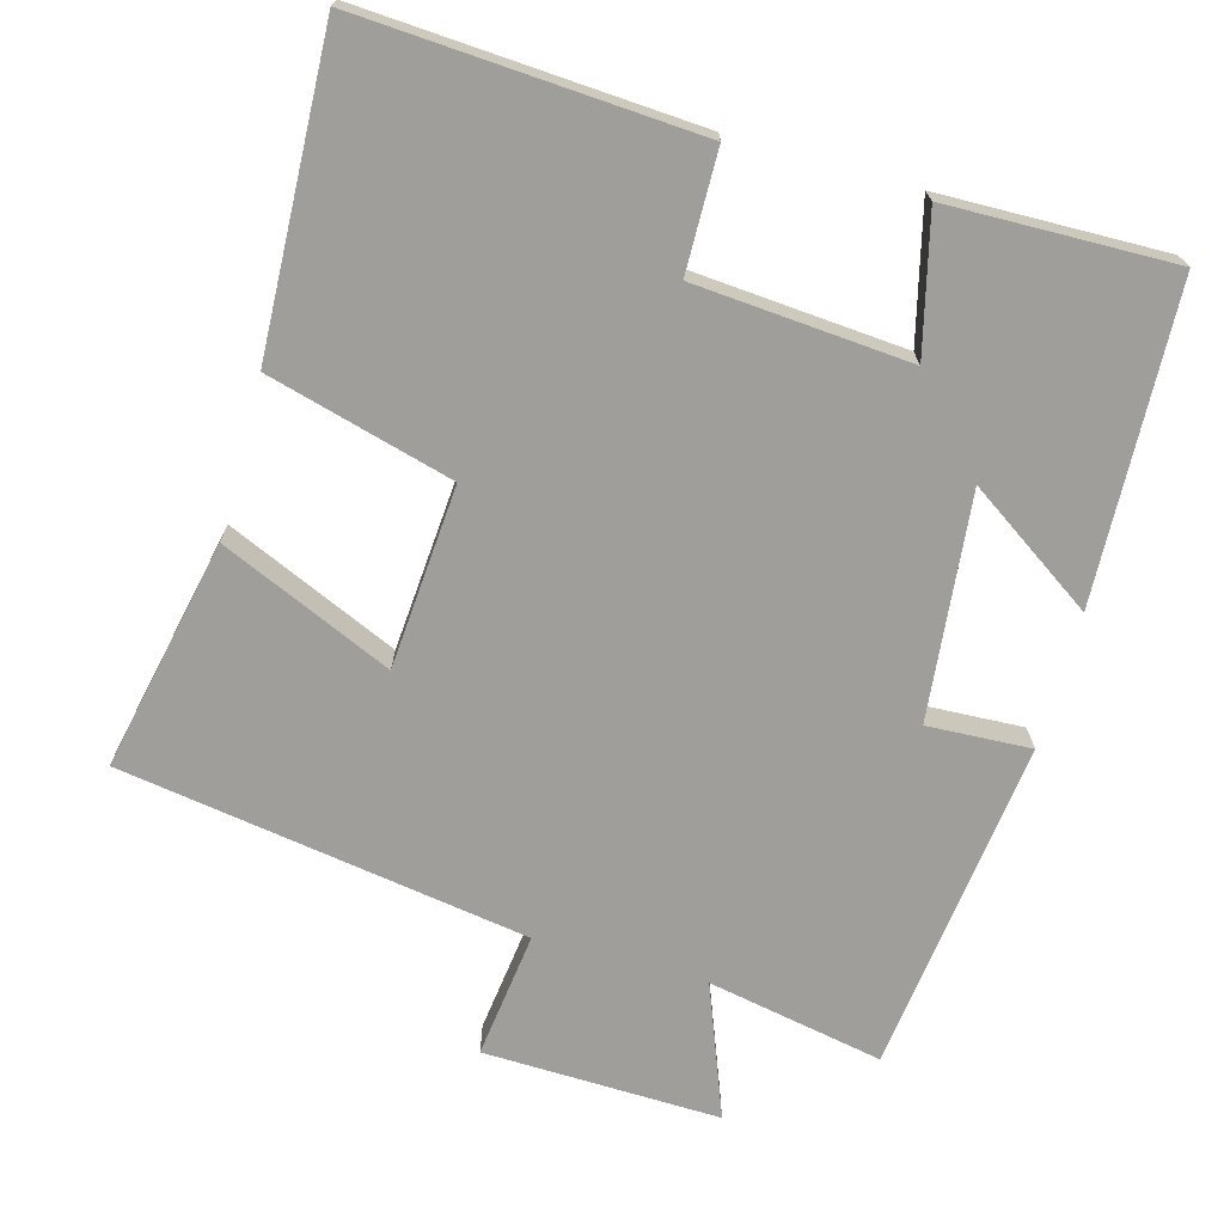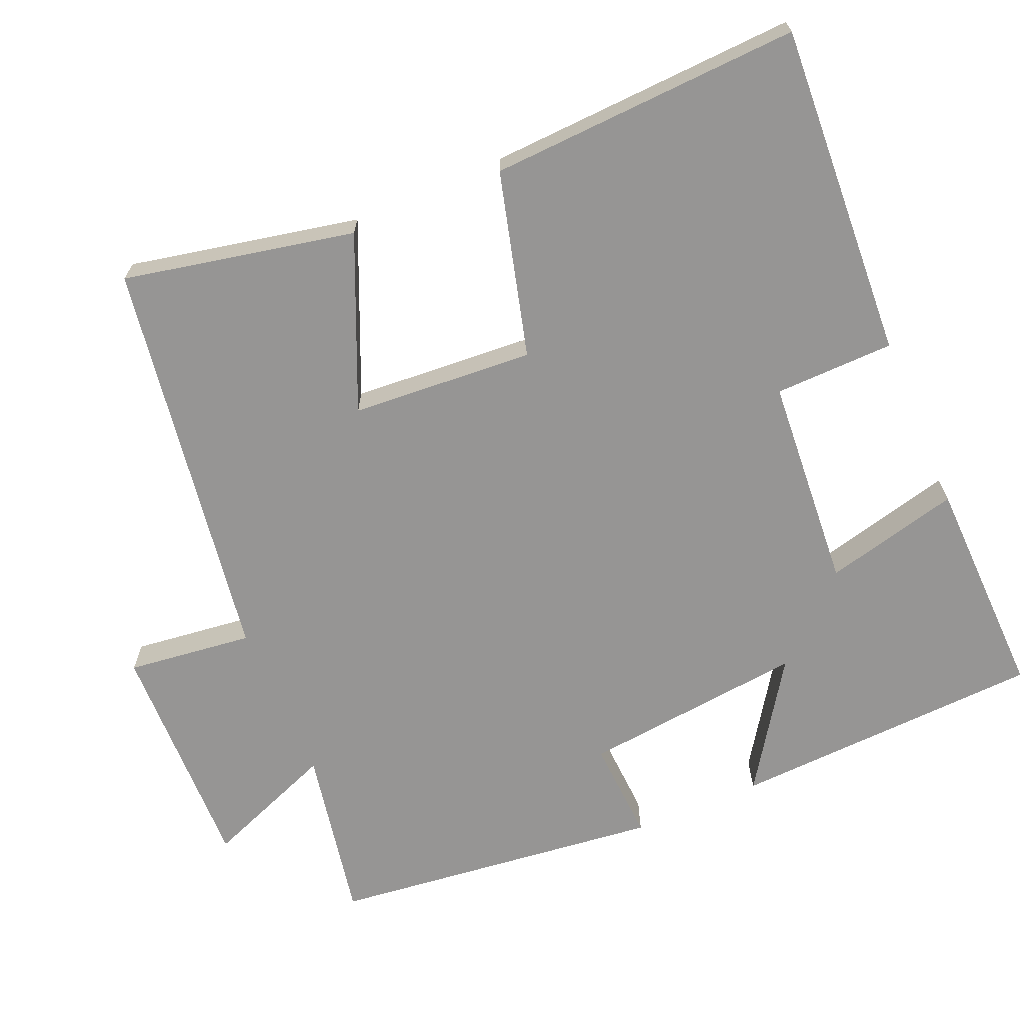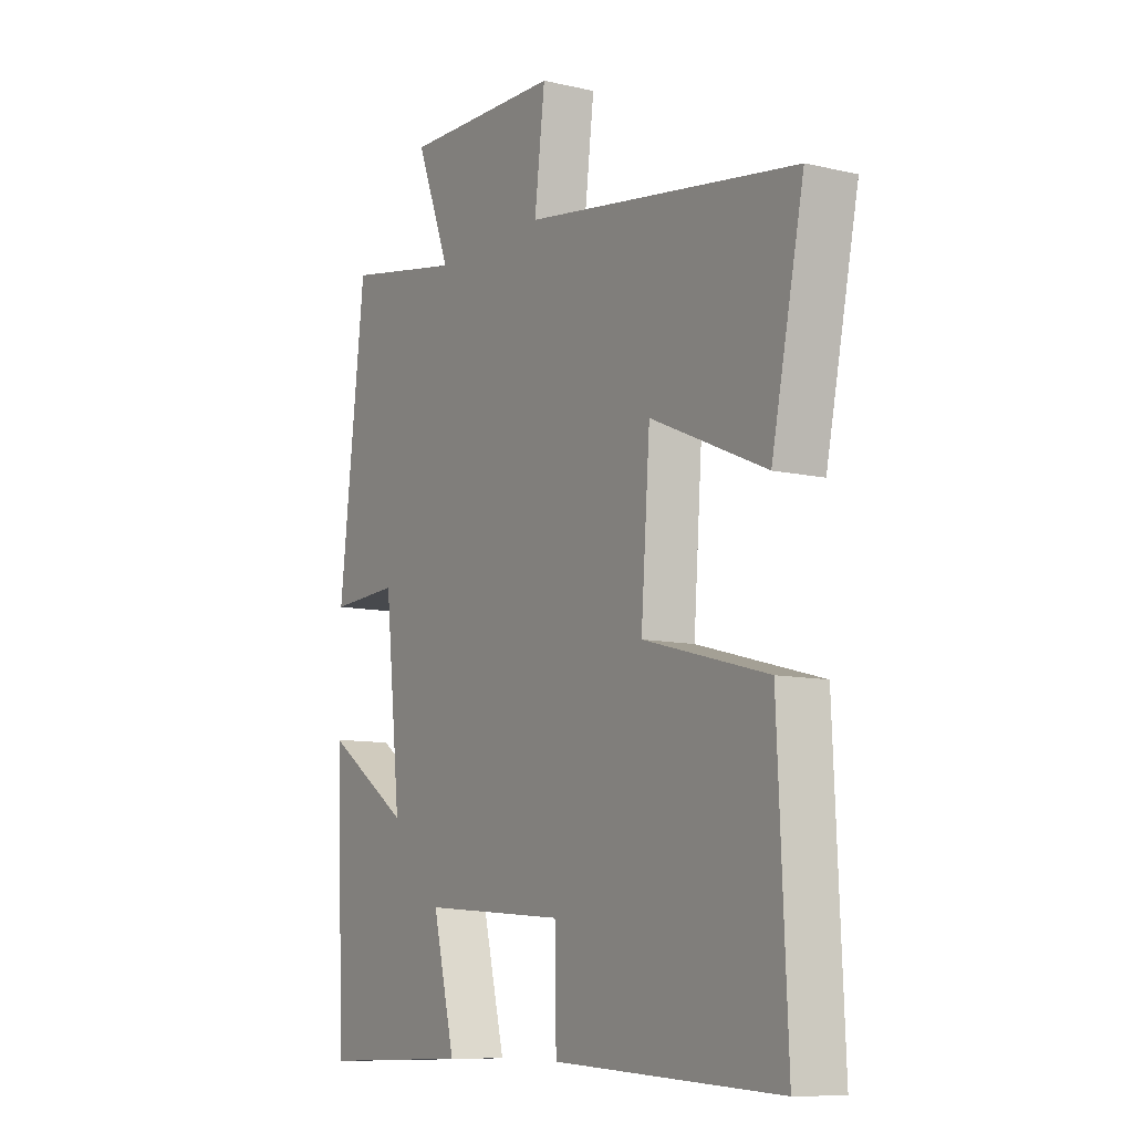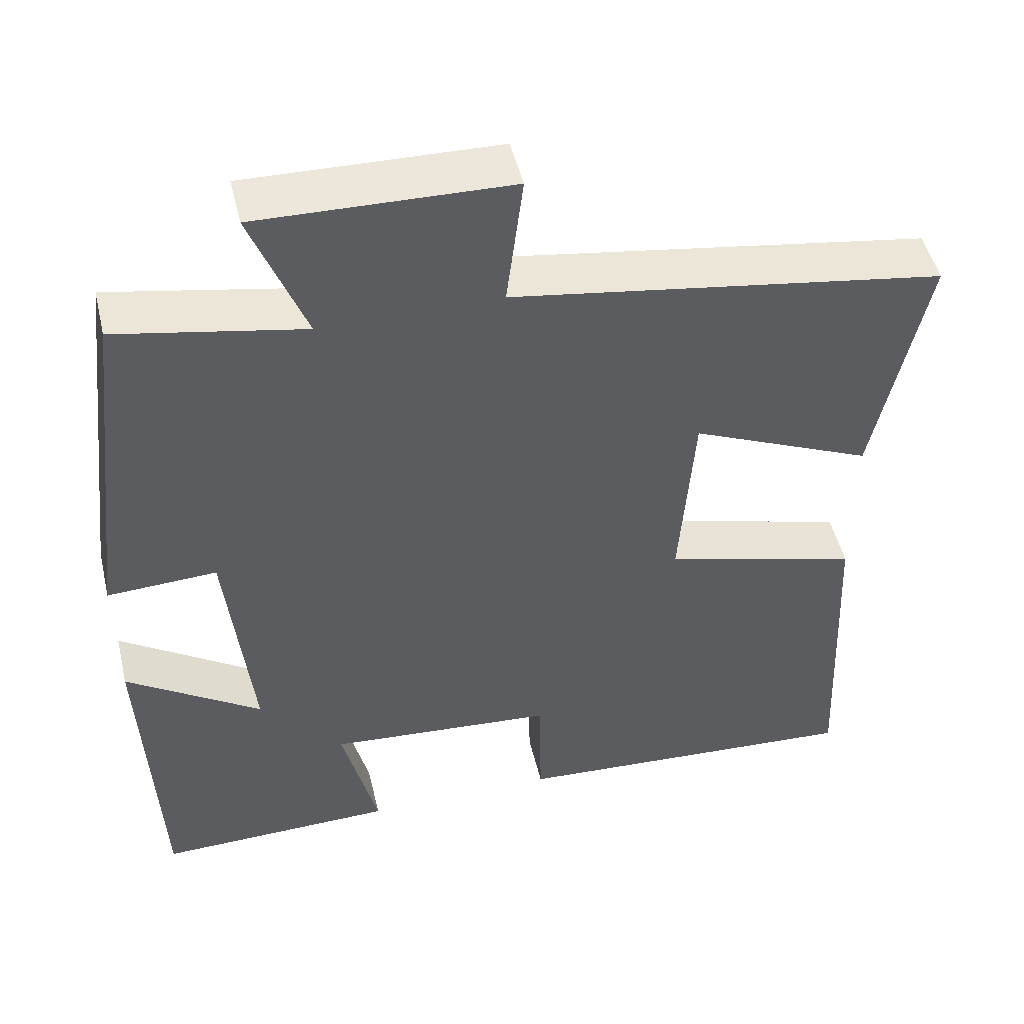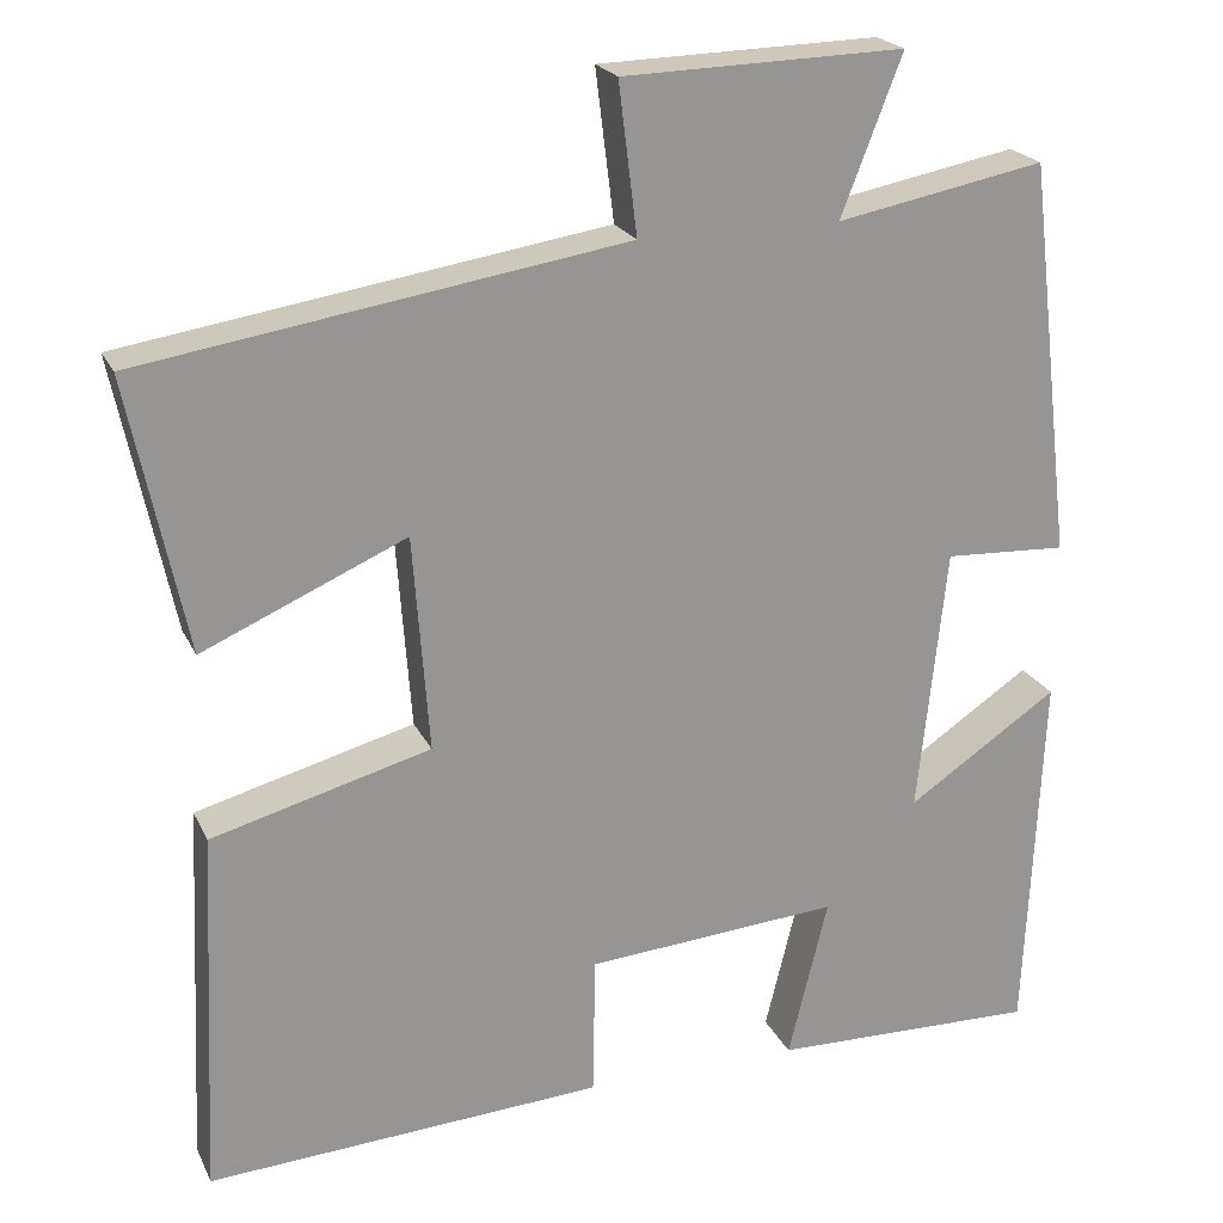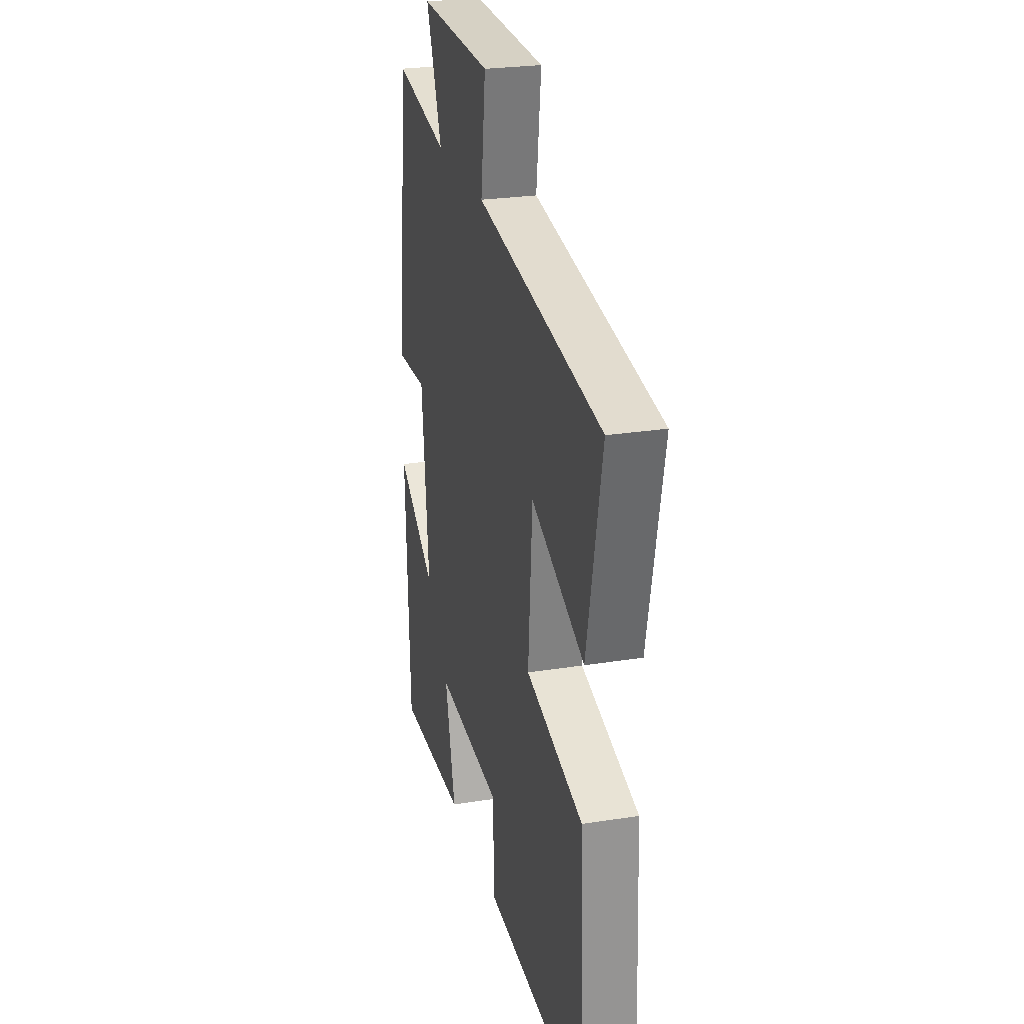
<metadata>
{"format":"obj","ext":"obj","renderer":"f3d","projection":"perspective","resolution":1024,"background":"white","views":[{"elev":-70.8,"azim":164.4,"up":"+Y"},{"elev":-67.5,"azim":113.3,"up":"+Y"},{"elev":-9.7,"azim":59.0,"up":"+Z"},{"elev":49.0,"azim":-13.3,"up":"+Z"},{"elev":21.8,"azim":160.1,"up":"+Z"},{"elev":25.5,"azim":75.7,"up":"+Z"}]}
</metadata>
<code>
v 0.519 0.07 -0.527
v 0.068 0.07 -0.5
v 0.065 0.07 -0.339
v -0.223 0.07 -0.317
v -0.178 0.07 -0.5
v -0.481 0.07 -0.507
v -0.5 0.07 -0.085
v -0.329 0.07 -0.2
v -0.361 0.07 0.102
v -0.5 0.07 0.095
v -0.447 0.07 0.545
v -0.211 0.07 0.5
v -0.28 0.07 0.678
v 0.038 0.07 0.67
v 0.017 0.07 0.5
v 0.565 0.07 0.415
v 0.5 0.07 0.104
v 0.269 0.07 0.205
v 0.251 0.07 -0.041
v 0.5 0.07 -0.108
v 0.519 0 -0.527
v 0.068 0 -0.5
v 0.065 0 -0.339
v -0.223 0 -0.317
v -0.178 0 -0.5
v -0.481 0 -0.507
v -0.5 0 -0.085
v -0.329 0 -0.2
v -0.361 0 0.102
v -0.5 0 0.095
v -0.447 0 0.545
v -0.211 0 0.5
v -0.28 0 0.678
v 0.038 0 0.67
v 0.017 0 0.5
v 0.565 0 0.415
v 0.5 0 0.104
v 0.269 0 0.205
v 0.251 0 -0.041
v 0.5 0 -0.108
f 1 2 3
f 20 1 3
f 19 20 3
f 18 19 3 4
f 15 16 17 18
f 15 18 4
f 12 13 14 15
f 12 15 4
f 9 10 11 12
f 8 9 12 4
f 6 7 8
f 5 6 8
f 4 5 8
f 23 22 21
f 23 21 40
f 23 40 39
f 24 23 39 38
f 38 37 36 35
f 24 38 35
f 35 34 33 32
f 24 35 32
f 32 31 30 29
f 24 32 29 28
f 28 27 26
f 28 26 25
f 28 25 24
f 1 21 22 2
f 2 22 23 3
f 3 23 24 4
f 4 24 25 5
f 5 25 26 6
f 6 26 27 7
f 7 27 28 8
f 8 28 29 9
f 9 29 30 10
f 10 30 31 11
f 11 31 32 12
f 12 32 33 13
f 13 33 34 14
f 14 34 35 15
f 15 35 36 16
f 16 36 37 17
f 17 37 38 18
f 18 38 39 19
f 19 39 40 20
f 20 40 21 1

</code>
